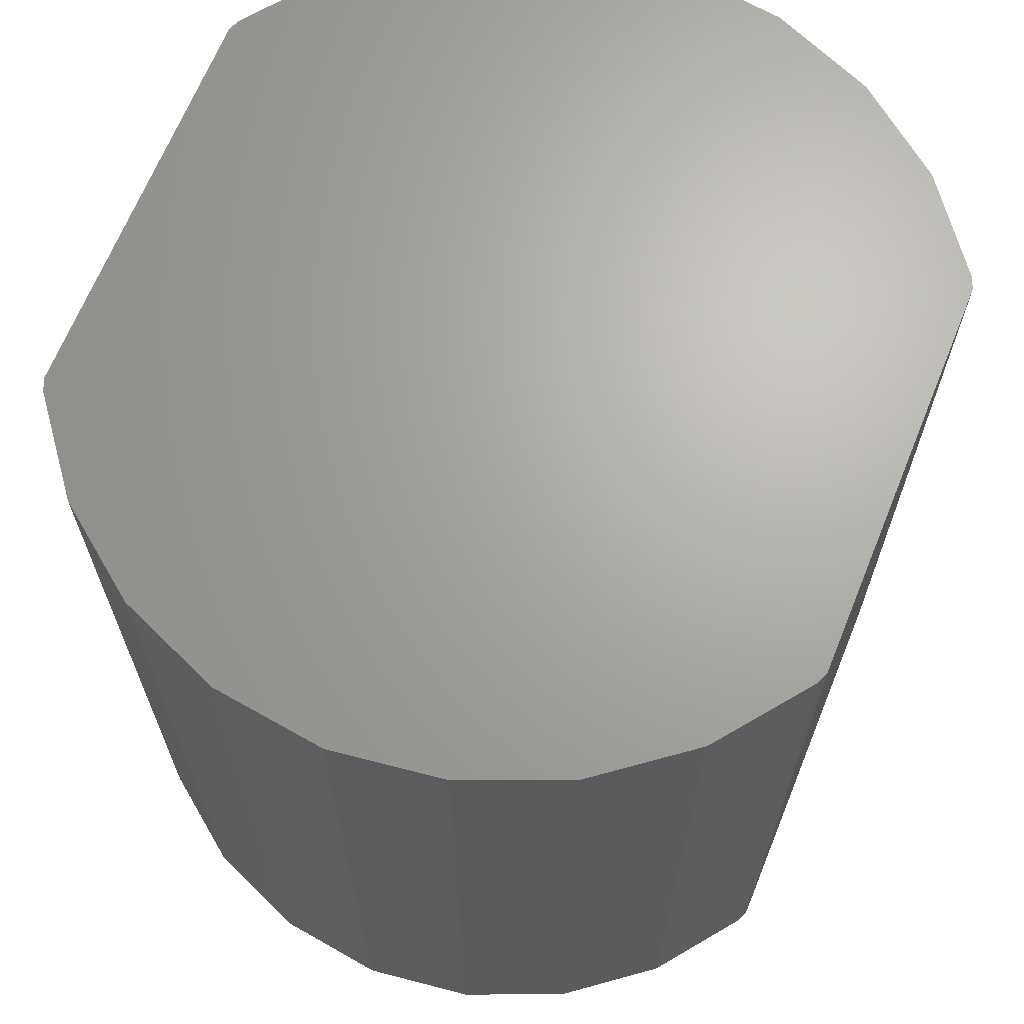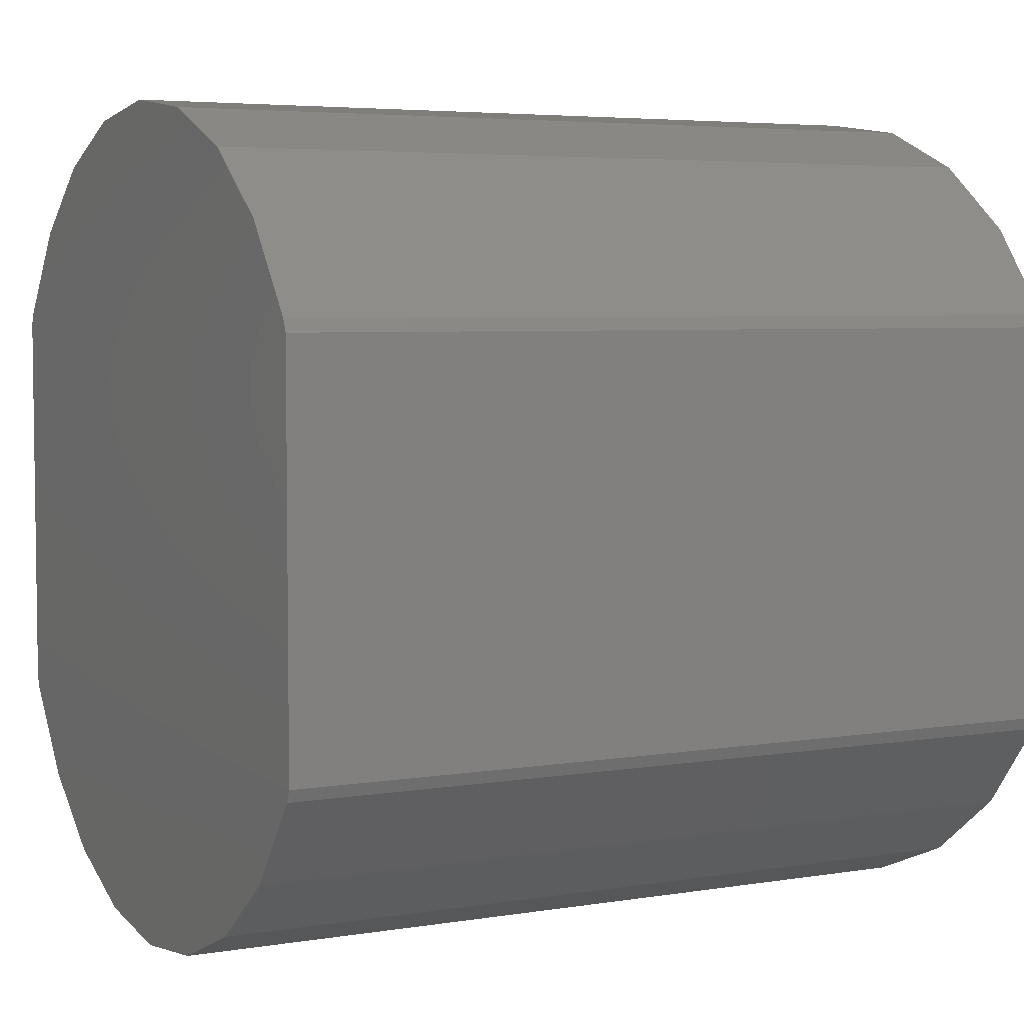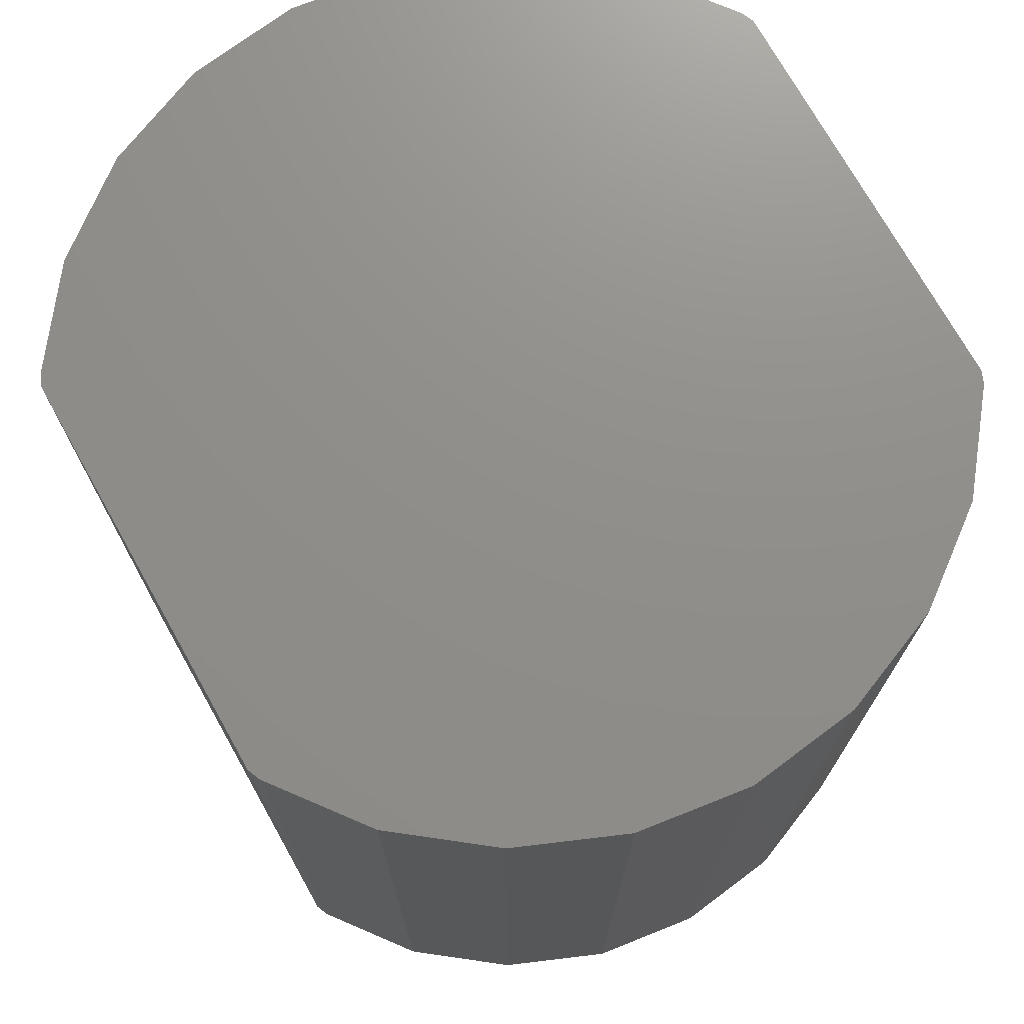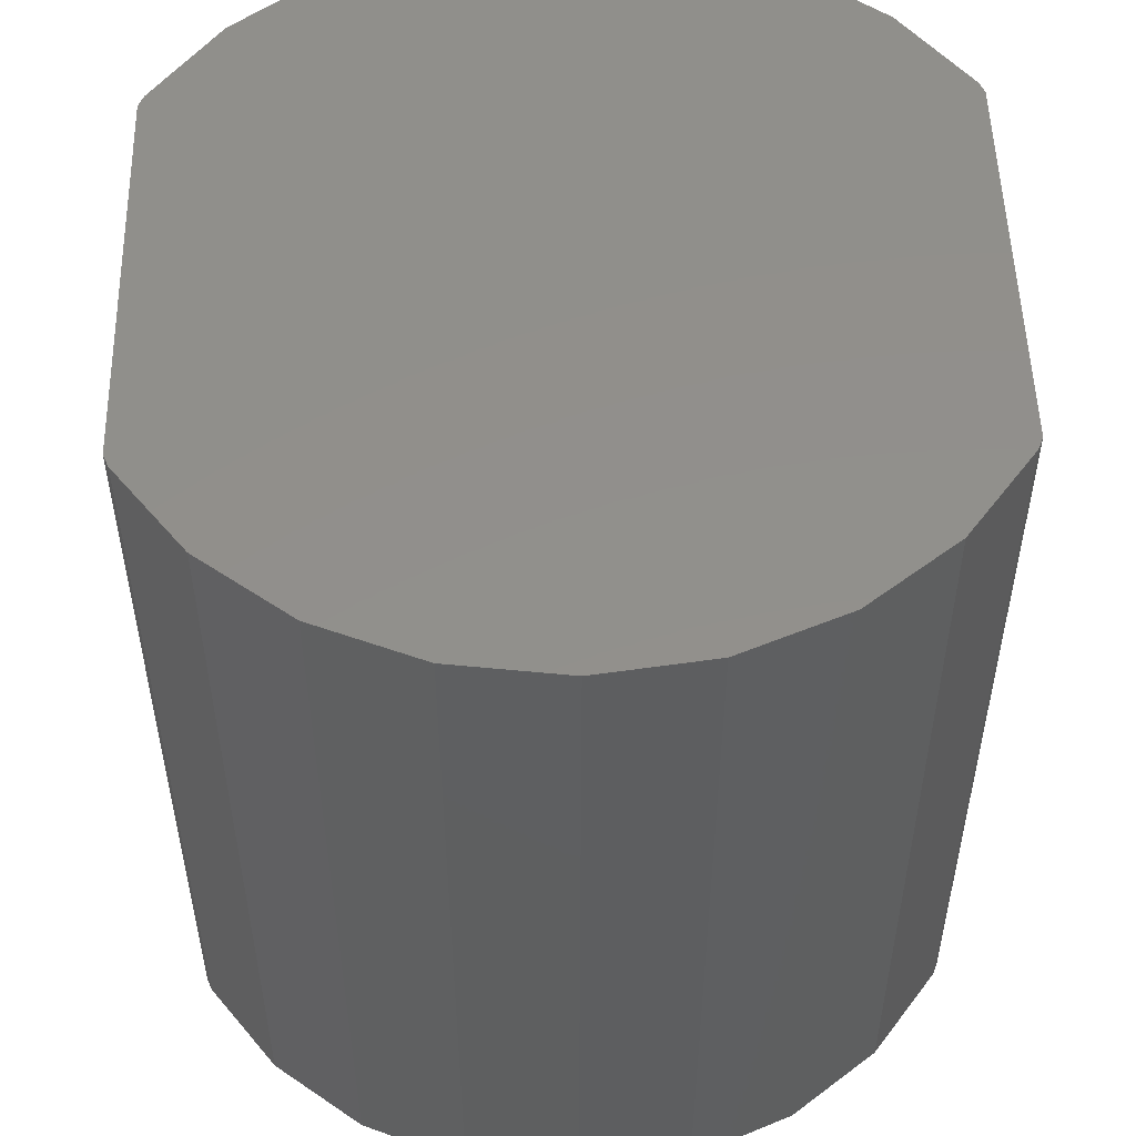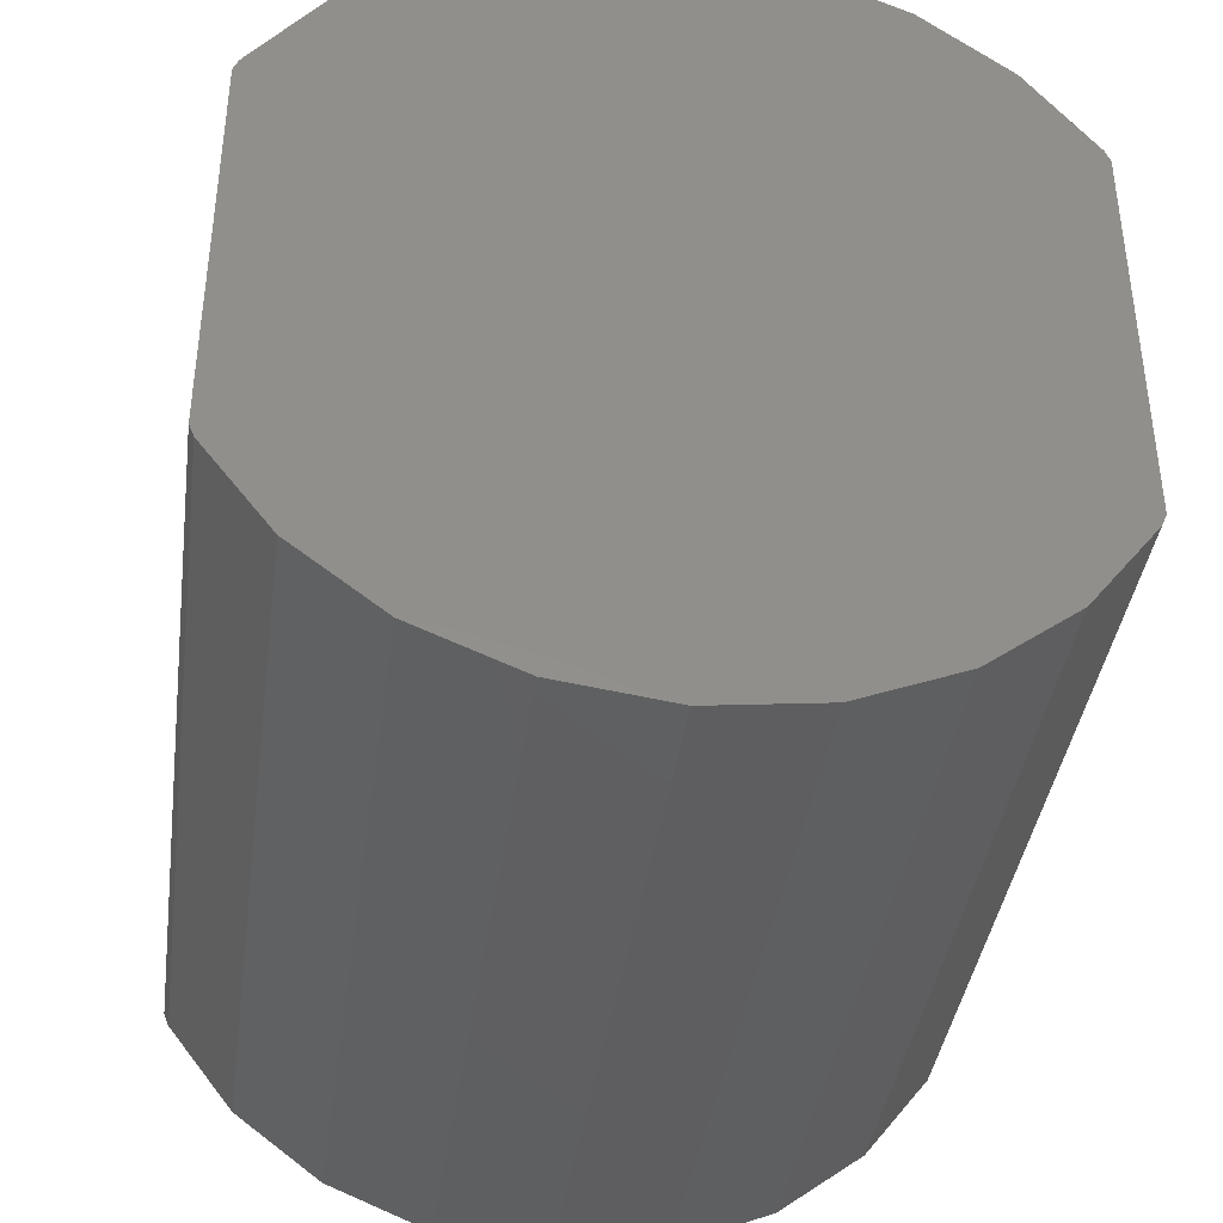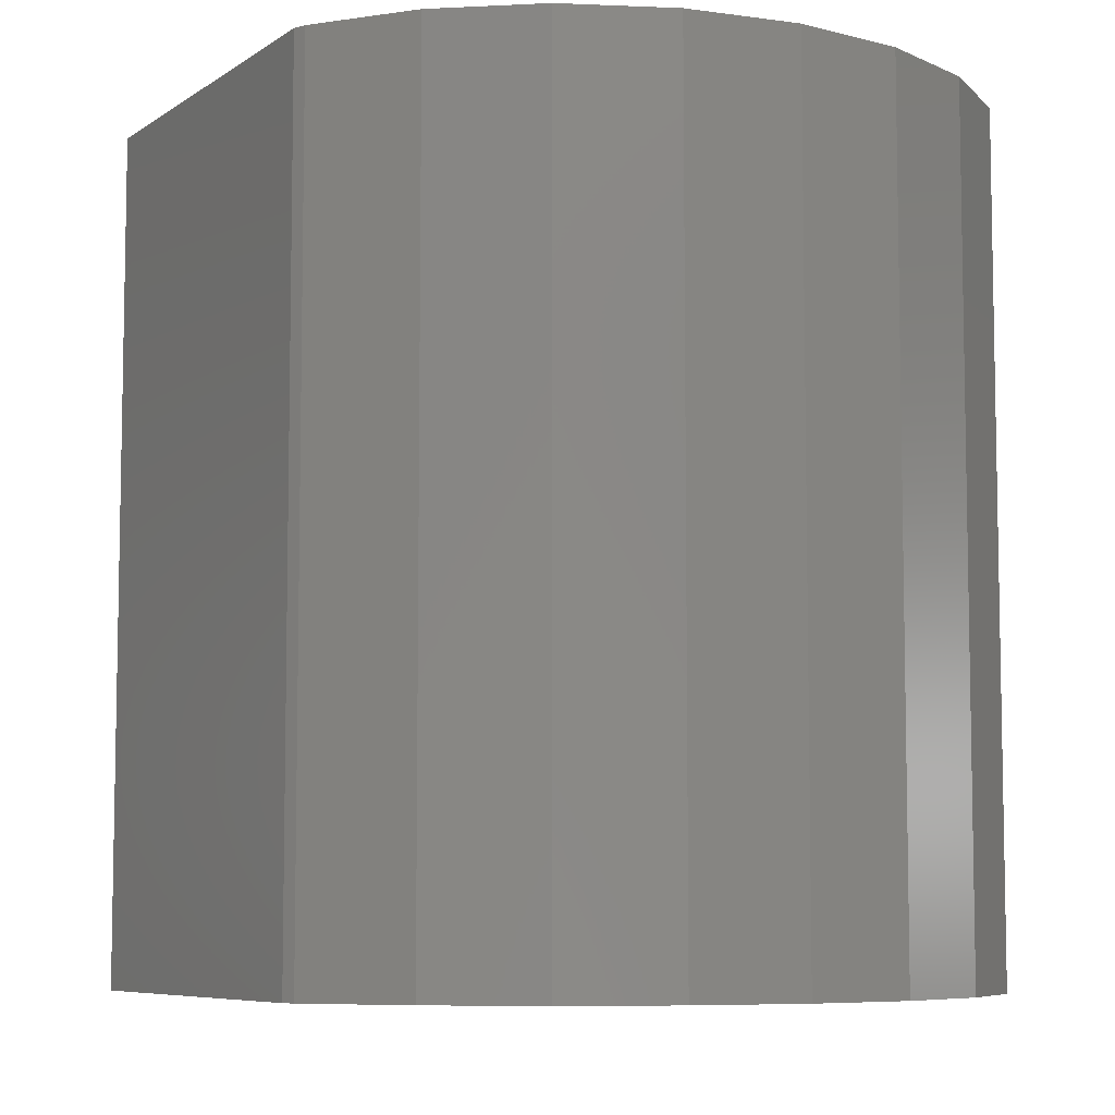
<metadata>
{"format":"stl","ext":"stl","renderer":"f3d","projection":"perspective","resolution":1024,"background":"white","views":[{"elev":67.0,"azim":-157.9,"up":"+Z"},{"elev":4.9,"azim":-117.5,"up":"+Y"},{"elev":73.2,"azim":150.7,"up":"+Z"},{"elev":52.1,"azim":178.6,"up":"+Z"},{"elev":-39.5,"azim":-7.8,"up":"+Y"},{"elev":-7.1,"azim":150.6,"up":"+Z"}]}
</metadata>
<code>
# stl→obj: 44 verts, 84 faces
v 0 4.1 0
v -1.061 3.96 8
v 0 4.1 8
v -1.061 3.96 0
v 0 -4.1 0
v 1.061 -3.96 8
v 0 -4.1 8
v 1.061 -3.96 0
v 2.899 -2.899 8
v 3.551 -2.05 0
v 3.551 -2.05 8
v 2.899 -2.899 0
v 2.899 2.899 0
v 2.05 3.551 8
v 2.899 2.899 8
v 2.05 3.551 0
v 1.061 3.96 8
v 1.061 3.96 0
v -2.05 3.551 0
v -2.899 2.899 8
v -2.05 3.551 8
v -2.899 2.899 0
v -3.551 2.05 0
v -3.551 2.05 8
v 3.6 -1.931 0
v 3.6 -1.931 8
v 3.551 2.05 8
v 3.551 2.05 0
v 3.6 1.931 8
v 3.6 1.931 0
v -3.6 1.931 0
v -3.6 1.931 8
v 2.05 -3.551 8
v -1.061 -3.96 8
v -2.05 -3.551 8
v -3.6 -1.931 8
v -2.899 -2.899 8
v -3.551 -2.05 8
v 2.05 -3.551 0
v -1.061 -3.96 0
v -2.05 -3.551 0
v -3.6 -1.931 0
v -2.899 -2.899 0
v -3.551 -2.05 0
f 1 2 3
f 2 1 4
f 5 6 7
f 6 5 8
f 9 10 11
f 10 9 12
f 13 14 15
f 14 13 16
f 16 17 14
f 17 16 18
f 19 20 21
f 20 19 22
f 23 20 22
f 20 23 24
f 4 21 2
f 21 4 19
f 11 25 26
f 25 11 10
f 27 13 15
f 13 27 28
f 29 28 27
f 28 29 30
f 18 3 17
f 3 18 1
f 31 24 23
f 24 31 32
f 15 29 27
f 14 29 15
f 29 14 26
f 26 9 11
f 33 26 14
f 26 33 9
f 17 33 14
f 17 6 33
f 3 6 17
f 3 7 6
f 2 7 3
f 2 34 7
f 21 34 2
f 21 35 34
f 32 21 20
f 21 32 35
f 32 20 24
f 36 35 32
f 35 36 37
f 37 36 38
f 12 25 10
f 39 25 12
f 25 39 30
f 30 13 28
f 16 30 39
f 30 16 13
f 8 16 39
f 8 18 16
f 5 18 8
f 5 1 18
f 40 1 5
f 40 4 1
f 41 4 40
f 41 19 4
f 42 41 43
f 41 42 19
f 42 43 44
f 31 19 42
f 19 31 22
f 22 31 23
f 8 33 6
f 33 8 39
f 43 35 37
f 35 43 41
f 43 38 44
f 38 43 37
f 39 9 33
f 9 39 12
f 44 36 42
f 36 44 38
f 41 34 35
f 34 41 40
f 40 7 34
f 7 40 5
f 26 30 29
f 30 26 25
f 42 32 31
f 32 42 36

</code>
